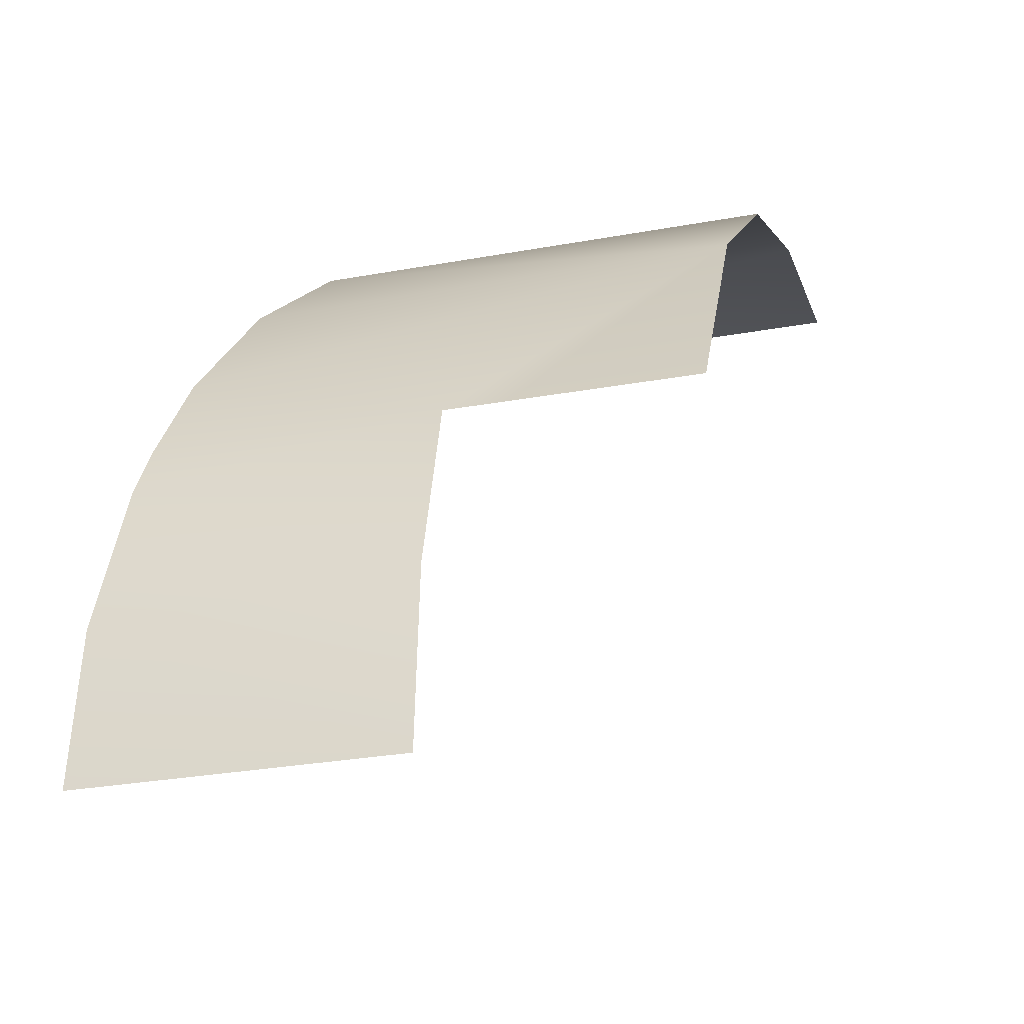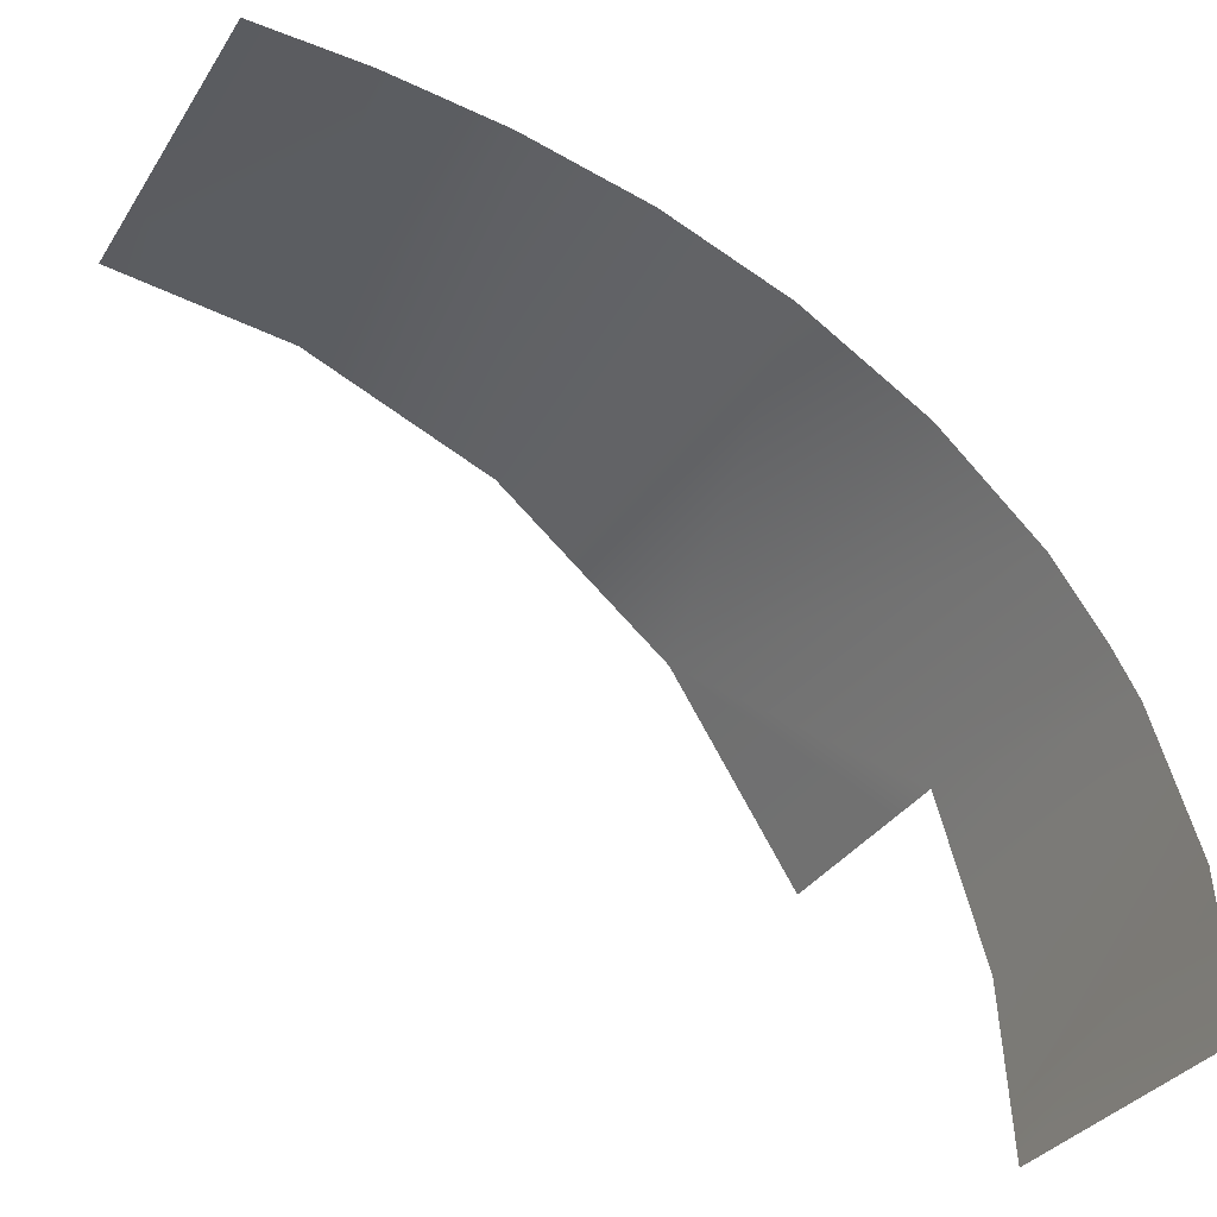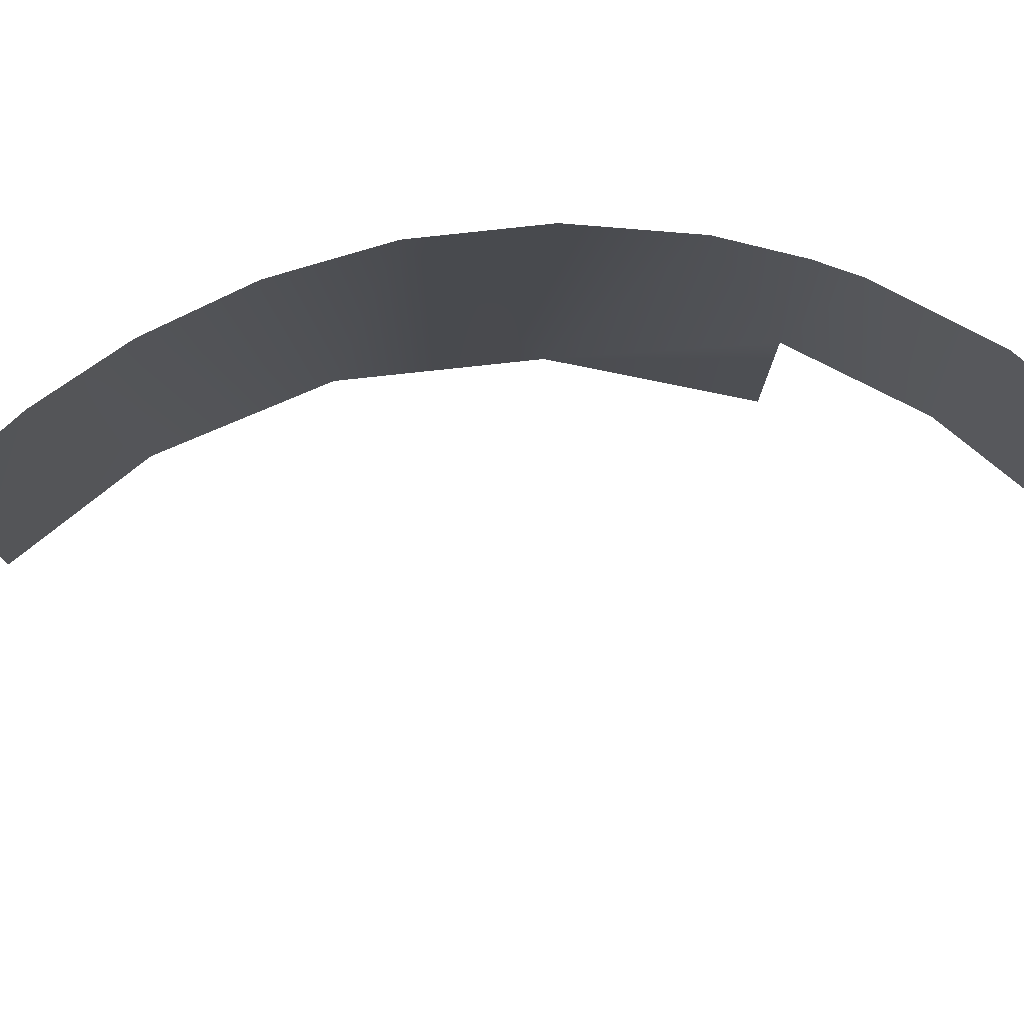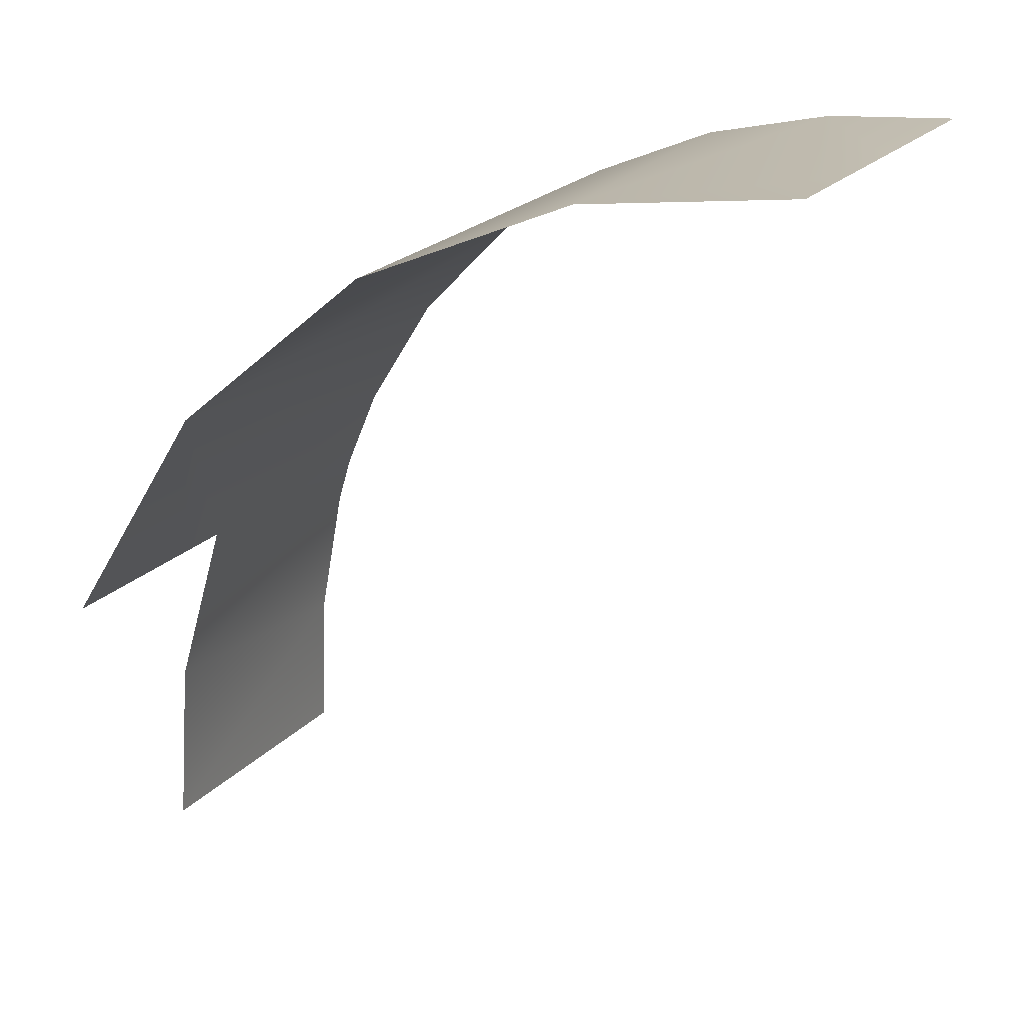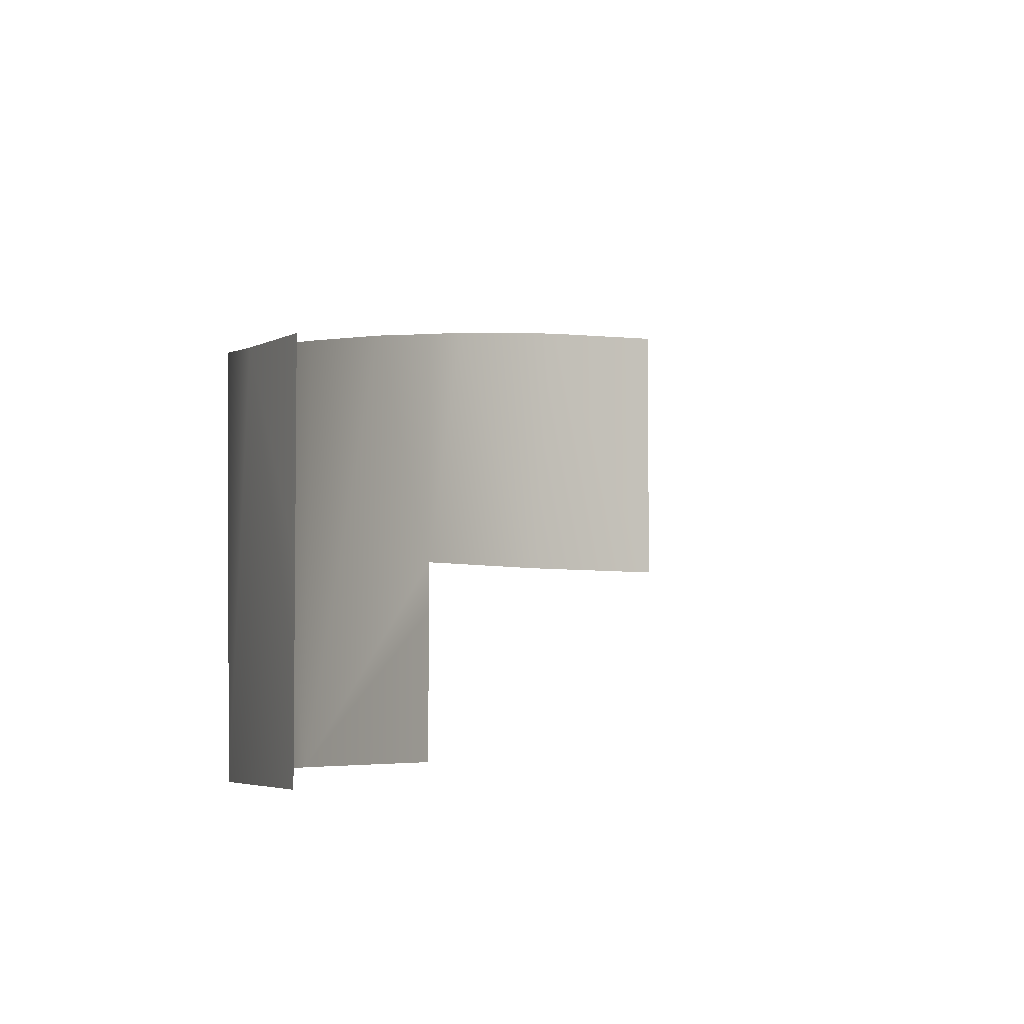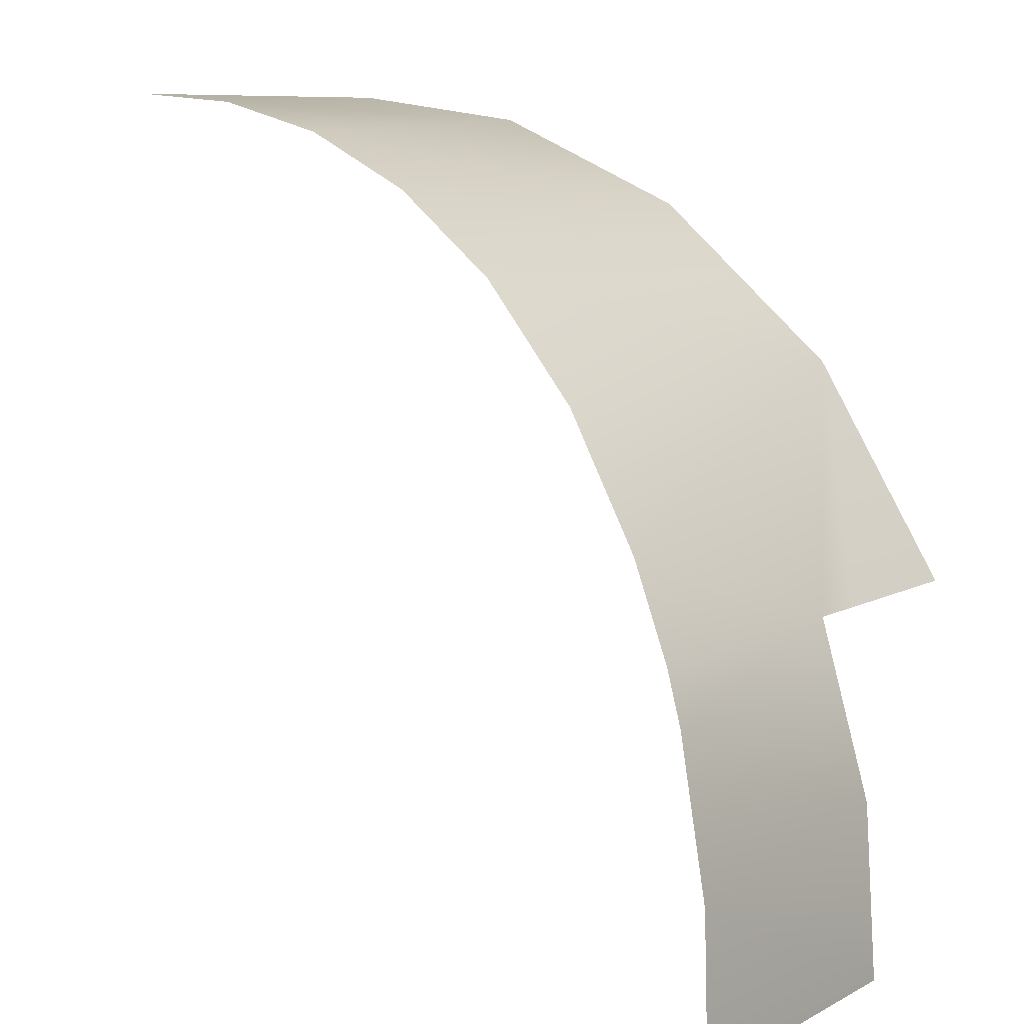
<metadata>
{"format":"obj","ext":"obj","renderer":"f3d","projection":"perspective","resolution":1024,"background":"white","views":[{"elev":-27.3,"azim":-74.2,"up":"+Z"},{"elev":-32.3,"azim":152.8,"up":"+Z"},{"elev":77.0,"azim":133.8,"up":"+Y"},{"elev":20.2,"azim":27.8,"up":"+Z"},{"elev":-4.6,"azim":61.4,"up":"+Y"},{"elev":8.8,"azim":-143.8,"up":"+Z"}]}
</metadata>
<code>
o mesh23/mesh23-geometry#mesh23-geometry
v -0.01463 0.2321 0.8406
v 0.001744 0.2191 0.8419
v 0.001744 0.2068 0.8419
v 0.001744 0.2315 0.8419
v 0.001744 0.1945 0.8419
v -0.02554 0.1821 0.8384
v 0.001744 0.1821 0.8419
v -0.03154 0.234 0.8366
v -0.05387 0.1821 0.8264
v -0.04865 0.2369 0.8294
v -0.06483 0.2404 0.8188
v -0.0793 0.1821 0.8051
v -0.07996 0.2444 0.8043
v -0.09151 0.248 0.788
v -0.09744 0.2135 0.7761
v -0.09744 0.2499 0.7761
v -0.09744 0.2057 0.7761
v -0.1001 0.251 0.7693
v -0.09744 0.1978 0.7761
v -0.1043 0.2135 0.7531
v -0.09744 0.19 0.7761
v -0.1048 0.253 0.7497
v -0.09744 0.1821 0.7761
v -0.1058 0.2135 0.7301
v -0.1058 0.2537 0.7299
f 1 2 3
f 3 2 1
f 1 4 2
f 2 4 1
f 1 3 5
f 5 3 1
f 1 5 6
f 6 5 1
f 5 7 6
f 6 7 5
f 8 1 6
f 6 1 8
f 8 6 9
f 9 6 8
f 10 8 9
f 9 8 10
f 11 10 9
f 9 10 11
f 11 9 12
f 12 9 11
f 13 11 12
f 12 11 13
f 14 13 12
f 12 13 14
f 15 14 12
f 12 14 15
f 16 14 15
f 15 14 16
f 15 12 17
f 17 12 15
f 18 16 15
f 15 16 18
f 17 12 19
f 19 12 17
f 20 18 15
f 15 18 20
f 19 12 21
f 21 12 19
f 22 18 20
f 20 18 22
f 21 12 23
f 23 12 21
f 24 22 20
f 20 22 24
f 25 22 24
f 24 22 25

</code>
